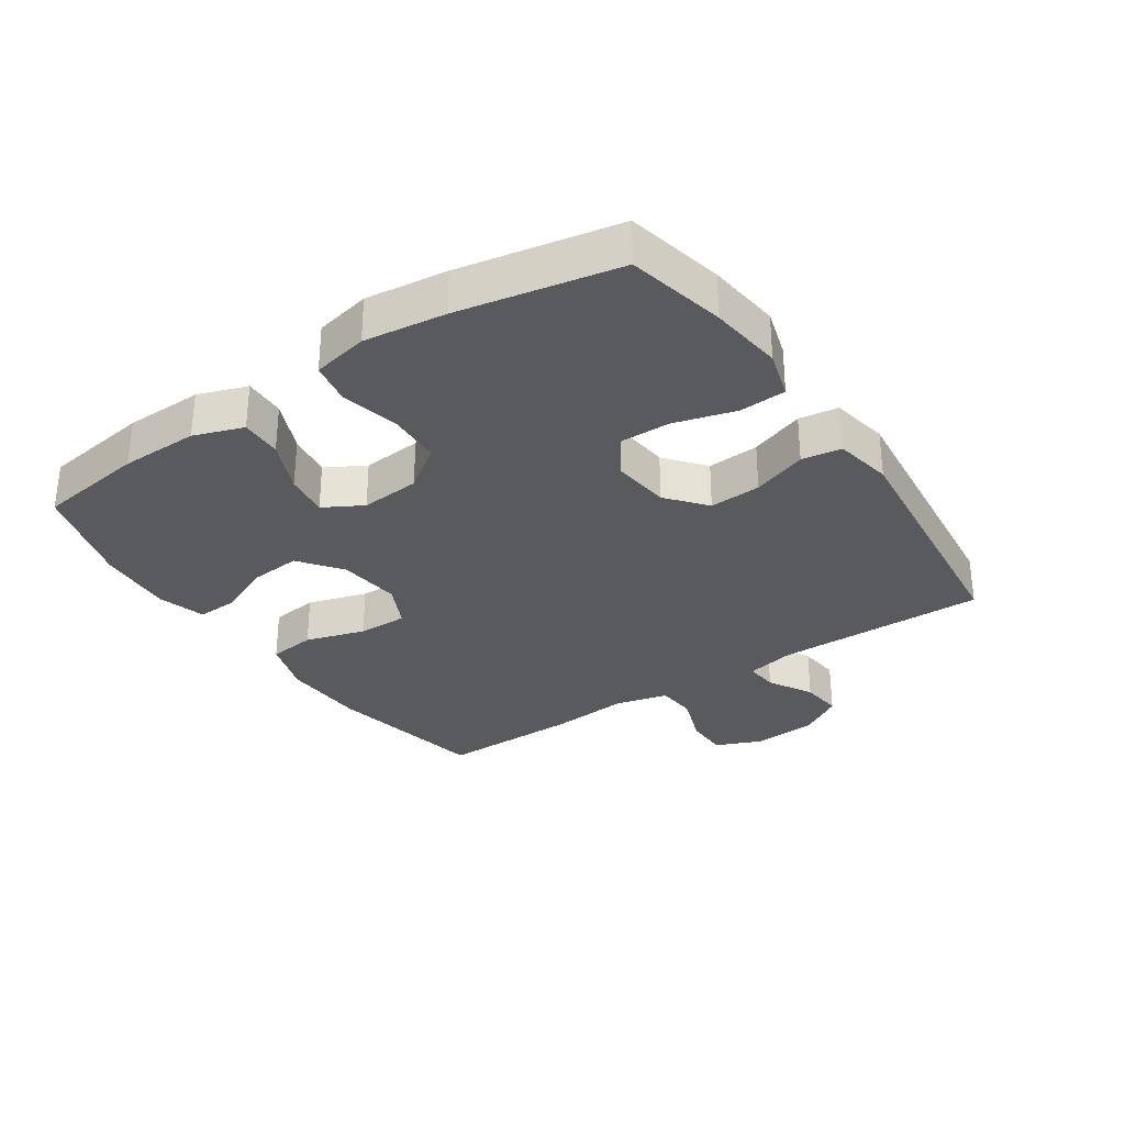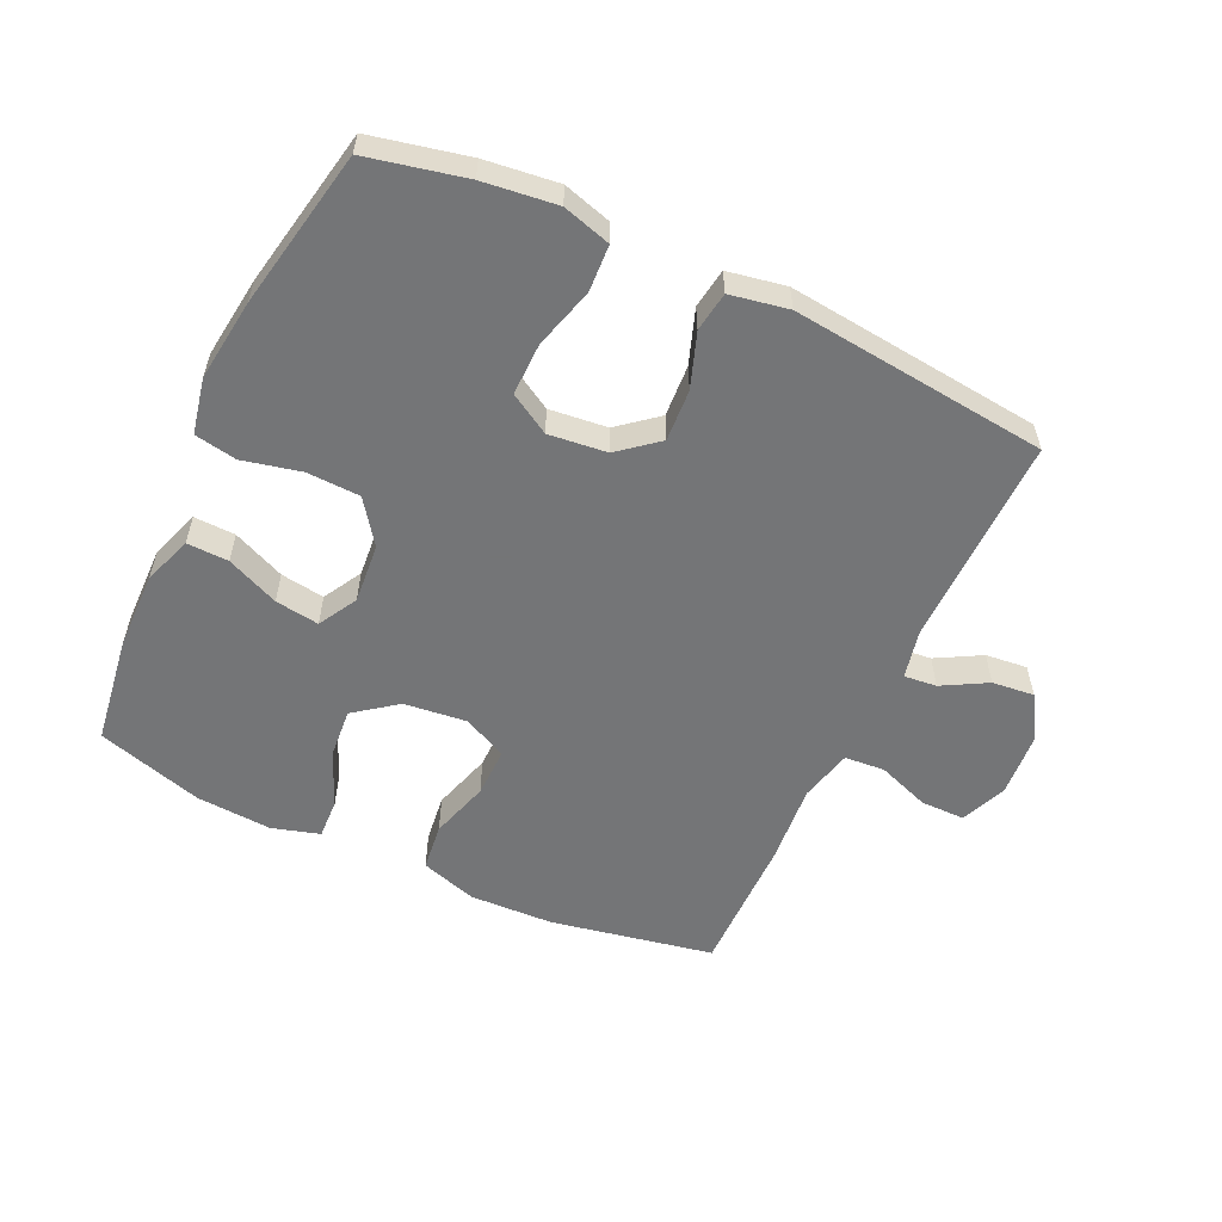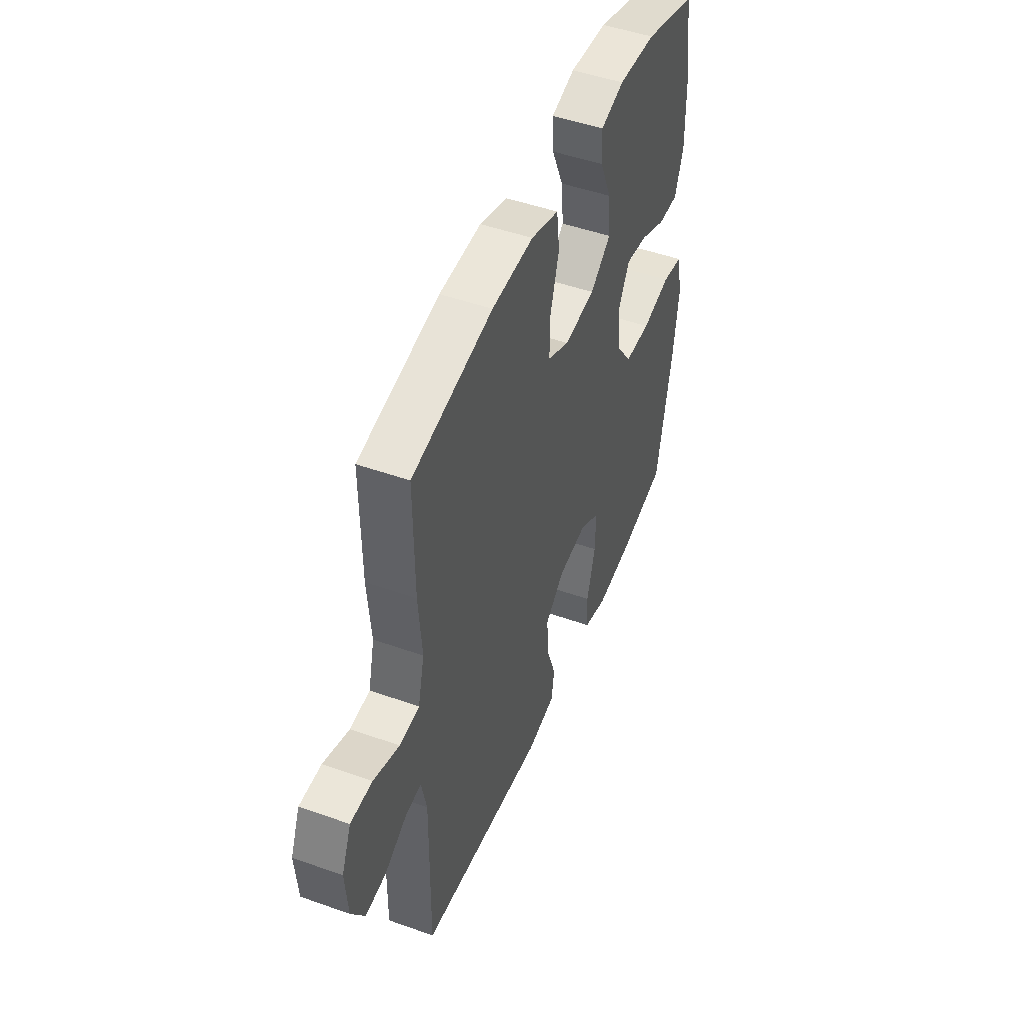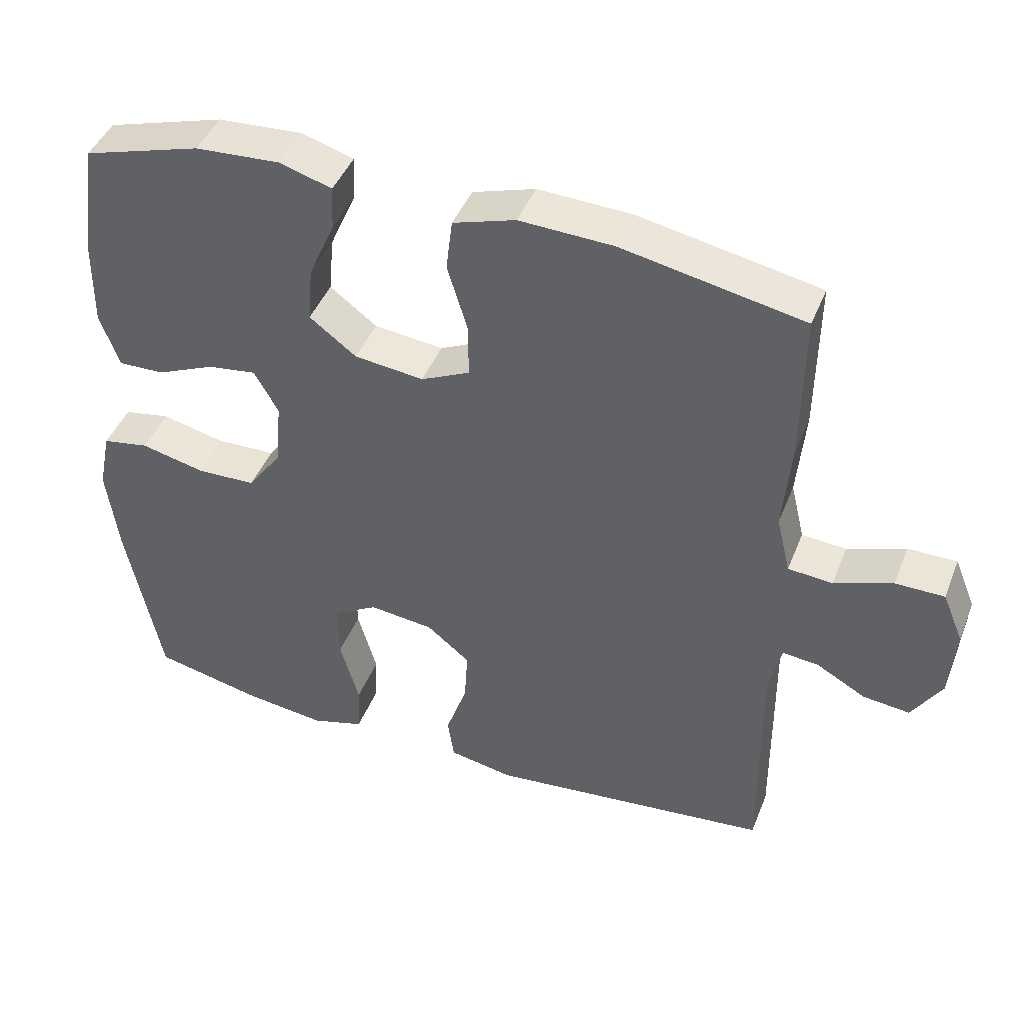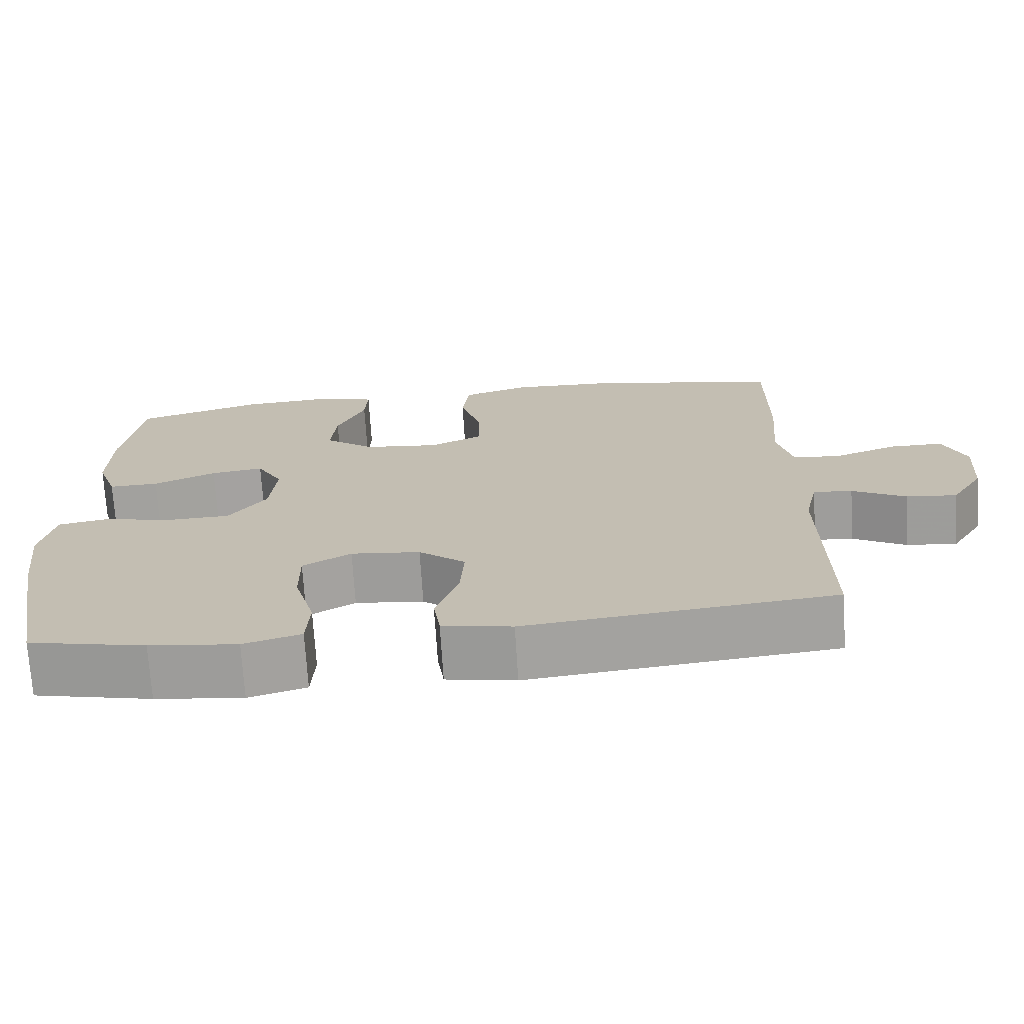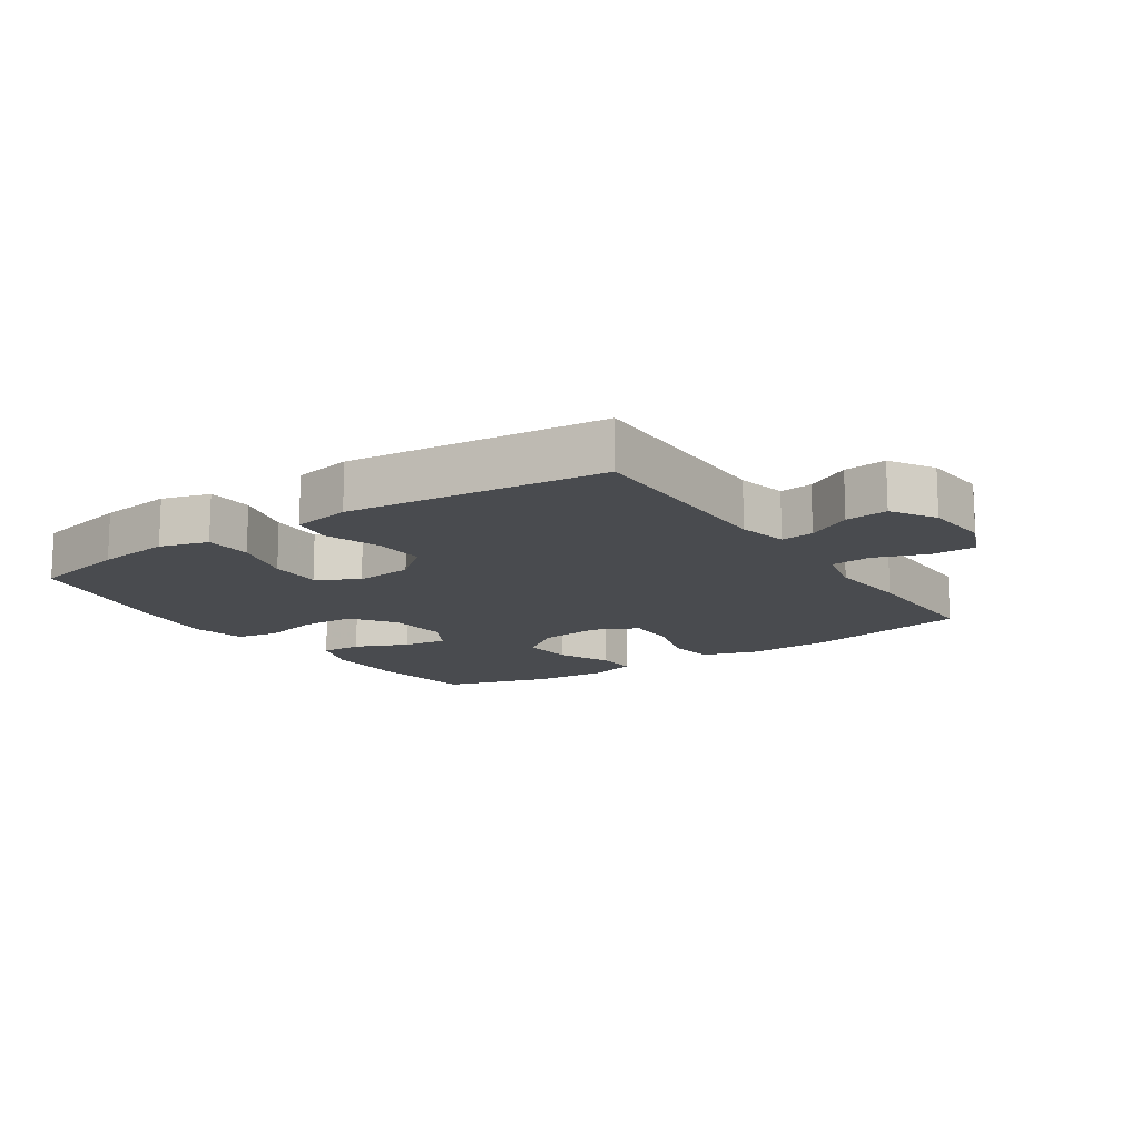
<metadata>
{"format":"obj","ext":"obj","renderer":"f3d","projection":"perspective","resolution":1024,"background":"white","views":[{"elev":-31.0,"azim":124.0,"up":"+Y"},{"elev":-56.4,"azim":154.9,"up":"+Y"},{"elev":48.4,"azim":-68.3,"up":"+Z"},{"elev":44.2,"azim":-159.1,"up":"+Z"},{"elev":-71.8,"azim":-176.4,"up":"+Z"},{"elev":-14.0,"azim":-146.1,"up":"+Y"}]}
</metadata>
<code>
v 0.5 0.07 -0.5
v 0.347 0.07 -0.534
v 0.232 0.07 -0.548
v 0.157 0.07 -0.526
v 0.153 0.07 -0.453
v 0.18 0.07 -0.357
v 0.181 0.07 -0.275
v 0.118 0.07 -0.238
v 0.027 0.07 -0.248
v -0.034 0.07 -0.298
v -0.029 0.07 -0.379
v 0.001 0.07 -0.464
v -0.008 0.07 -0.526
v -0.099 0.07 -0.543
v -0.5 0.07 -0.5
v -0.497 0.07 -0.17
v -0.514 0.07 -0.093
v -0.565 0.07 -0.098
v -0.635 0.07 -0.137
v -0.701 0.07 -0.144
v -0.743 0.07 -0.076
v -0.751 0.07 0.026
v -0.721 0.07 0.098
v -0.652 0.07 0.098
v -0.57 0.07 0.068
v -0.507 0.07 0.073
v -0.487 0.07 0.156
v -0.498 0.07 0.283
v -0.5 0.07 0.5
v -0.245 0.07 0.549
v -0.113 0.07 0.554
v -0.025 0.07 0.526
v -0.016 0.07 0.452
v -0.044 0.07 0.359
v -0.045 0.07 0.281
v 0.024 0.07 0.248
v 0.122 0.07 0.259
v 0.188 0.07 0.309
v 0.181 0.07 0.388
v 0.144 0.07 0.473
v 0.141 0.07 0.536
v 0.215 0.07 0.558
v 0.334 0.07 0.55
v 0.5 0.07 0.5
v 0.524 0.07 0.331
v 0.526 0.07 0.209
v 0.499 0.07 0.132
v 0.434 0.07 0.134
v 0.352 0.07 0.17
v 0.283 0.07 0.18
v 0.249 0.07 0.119
v 0.257 0.07 0.026
v 0.306 0.07 -0.042
v 0.389 0.07 -0.045
v 0.48 0.07 -0.024
v 0.546 0.07 -0.036
v 0.564 0.07 -0.123
v 0.548 0.07 -0.251
v 0.5 0 -0.5
v 0.347 0 -0.534
v 0.232 0 -0.548
v 0.157 0 -0.526
v 0.153 0 -0.453
v 0.18 0 -0.357
v 0.181 0 -0.275
v 0.118 0 -0.238
v 0.027 0 -0.248
v -0.034 0 -0.298
v -0.029 0 -0.379
v 0.001 0 -0.464
v -0.008 0 -0.526
v -0.099 0 -0.543
v -0.5 0 -0.5
v -0.497 0 -0.17
v -0.514 0 -0.093
v -0.565 0 -0.098
v -0.635 0 -0.137
v -0.701 0 -0.144
v -0.743 0 -0.076
v -0.751 0 0.026
v -0.721 0 0.098
v -0.652 0 0.098
v -0.57 0 0.068
v -0.507 0 0.073
v -0.487 0 0.156
v -0.498 0 0.283
v -0.5 0 0.5
v -0.245 0 0.549
v -0.113 0 0.554
v -0.025 0 0.526
v -0.016 0 0.452
v -0.044 0 0.359
v -0.045 0 0.281
v 0.024 0 0.248
v 0.122 0 0.259
v 0.188 0 0.309
v 0.181 0 0.388
v 0.144 0 0.473
v 0.141 0 0.536
v 0.215 0 0.558
v 0.334 0 0.55
v 0.5 0 0.5
v 0.524 0 0.331
v 0.526 0 0.209
v 0.499 0 0.132
v 0.434 0 0.134
v 0.352 0 0.17
v 0.283 0 0.18
v 0.249 0 0.119
v 0.257 0 0.026
v 0.306 0 -0.042
v 0.389 0 -0.045
v 0.48 0 -0.024
v 0.546 0 -0.036
v 0.564 0 -0.123
v 0.548 0 -0.251
f 54 55 56 57
f 53 54 57 58
f 46 47 48 49
f 46 49 50
f 45 46 50
f 44 45 50
f 43 44 50
f 42 43 50 51
f 39 40 41 42
f 38 39 42 51
f 31 32 33 34
f 31 34 35
f 30 31 35
f 27 28 29 30
f 26 27 30 35
f 22 23 24 25
f 22 25 26
f 21 22 26
f 18 19 20 21
f 17 18 21 26
f 16 17 26 35
f 11 12 13 14
f 10 11 14 15
f 9 10 15 16
f 3 4 5 6
f 3 6 7
f 2 3 7
f 53 58 1 2
f 52 53 2 7
f 37 38 51 52
f 36 37 52 7
f 35 36 7 8
f 8 9 16 35
f 115 114 113 112
f 116 115 112 111
f 107 106 105 104
f 108 107 104
f 108 104 103
f 108 103 102
f 108 102 101
f 109 108 101 100
f 100 99 98 97
f 109 100 97 96
f 92 91 90 89
f 93 92 89
f 93 89 88
f 88 87 86 85
f 93 88 85 84
f 83 82 81 80
f 84 83 80
f 84 80 79
f 79 78 77 76
f 84 79 76 75
f 93 84 75 74
f 72 71 70 69
f 73 72 69 68
f 74 73 68 67
f 64 63 62 61
f 65 64 61
f 65 61 60
f 60 59 116 111
f 65 60 111 110
f 110 109 96 95
f 65 110 95 94
f 66 65 94 93
f 93 74 67 66
f 1 59 60 2
f 2 60 61 3
f 3 61 62 4
f 4 62 63 5
f 5 63 64 6
f 6 64 65 7
f 7 65 66 8
f 8 66 67 9
f 9 67 68 10
f 10 68 69 11
f 11 69 70 12
f 12 70 71 13
f 13 71 72 14
f 14 72 73 15
f 15 73 74 16
f 16 74 75 17
f 17 75 76 18
f 18 76 77 19
f 19 77 78 20
f 20 78 79 21
f 21 79 80 22
f 22 80 81 23
f 23 81 82 24
f 24 82 83 25
f 25 83 84 26
f 26 84 85 27
f 27 85 86 28
f 28 86 87 29
f 29 87 88 30
f 30 88 89 31
f 31 89 90 32
f 32 90 91 33
f 33 91 92 34
f 34 92 93 35
f 35 93 94 36
f 36 94 95 37
f 37 95 96 38
f 38 96 97 39
f 39 97 98 40
f 40 98 99 41
f 41 99 100 42
f 42 100 101 43
f 43 101 102 44
f 44 102 103 45
f 45 103 104 46
f 46 104 105 47
f 47 105 106 48
f 48 106 107 49
f 49 107 108 50
f 50 108 109 51
f 51 109 110 52
f 52 110 111 53
f 53 111 112 54
f 54 112 113 55
f 55 113 114 56
f 56 114 115 57
f 57 115 116 58
f 58 116 59 1

</code>
